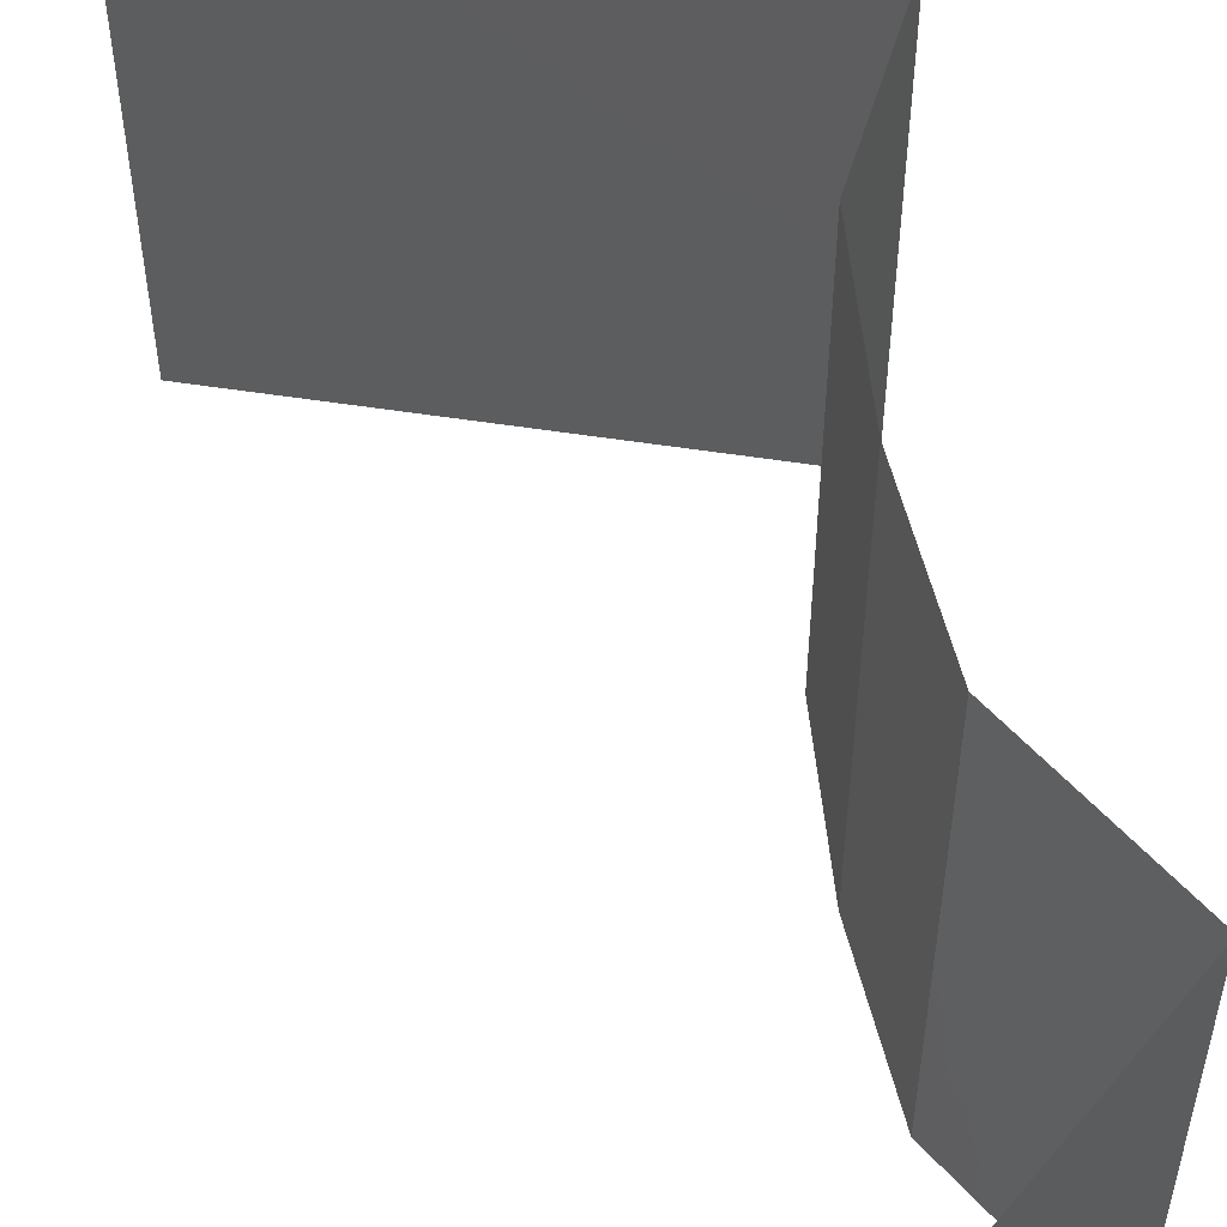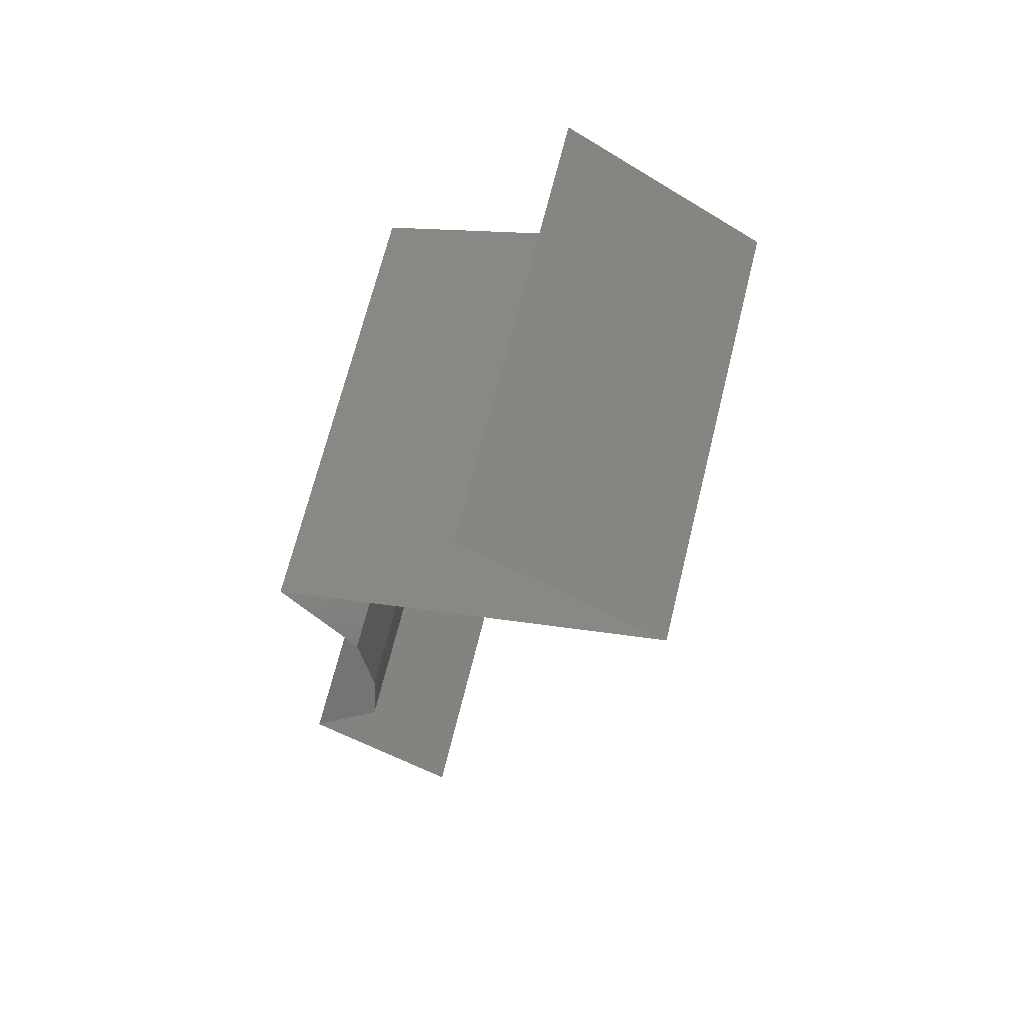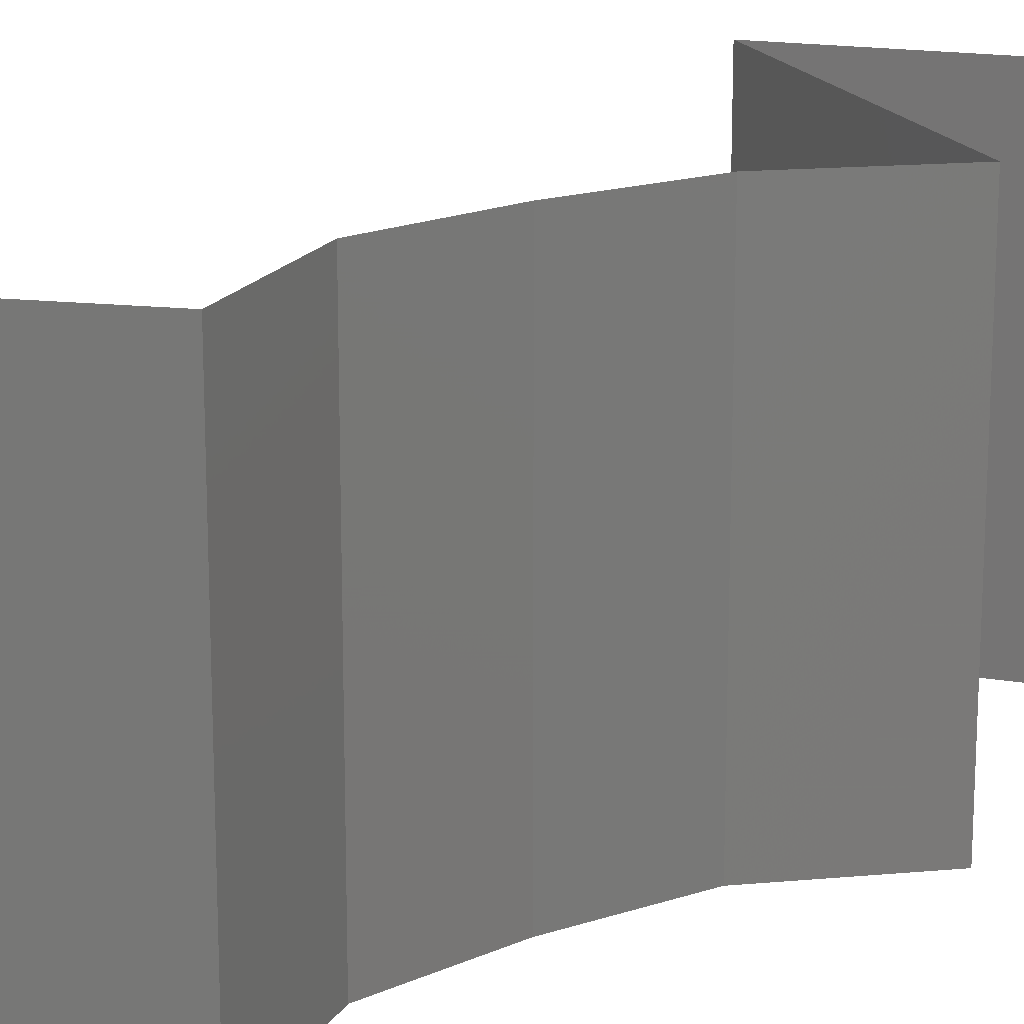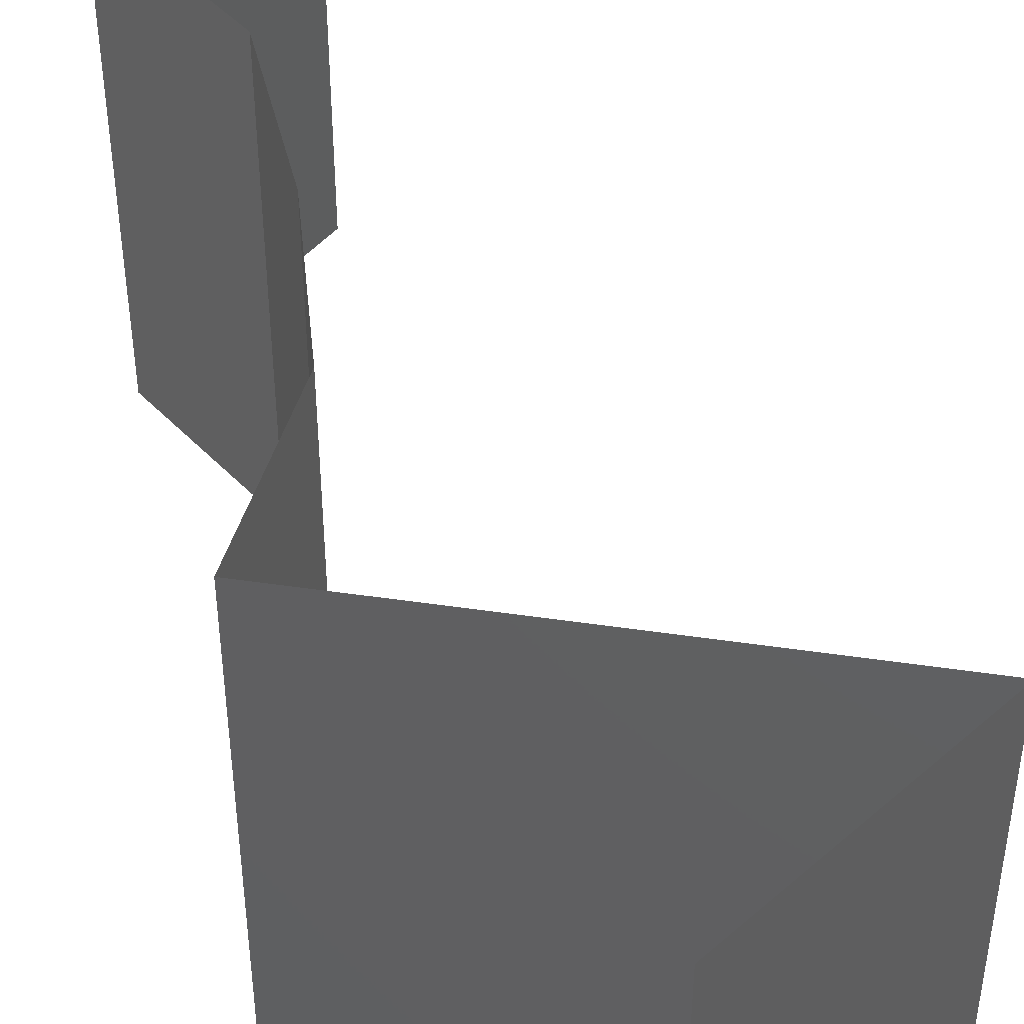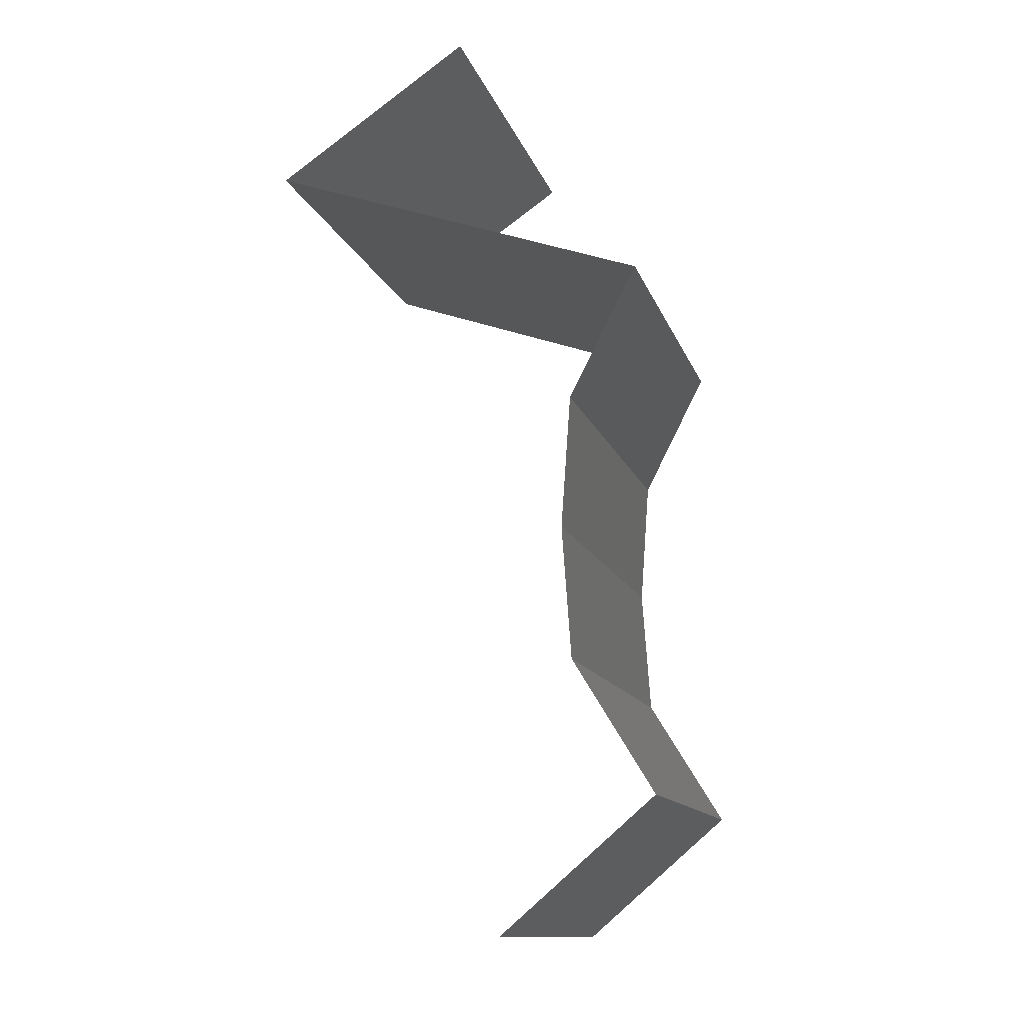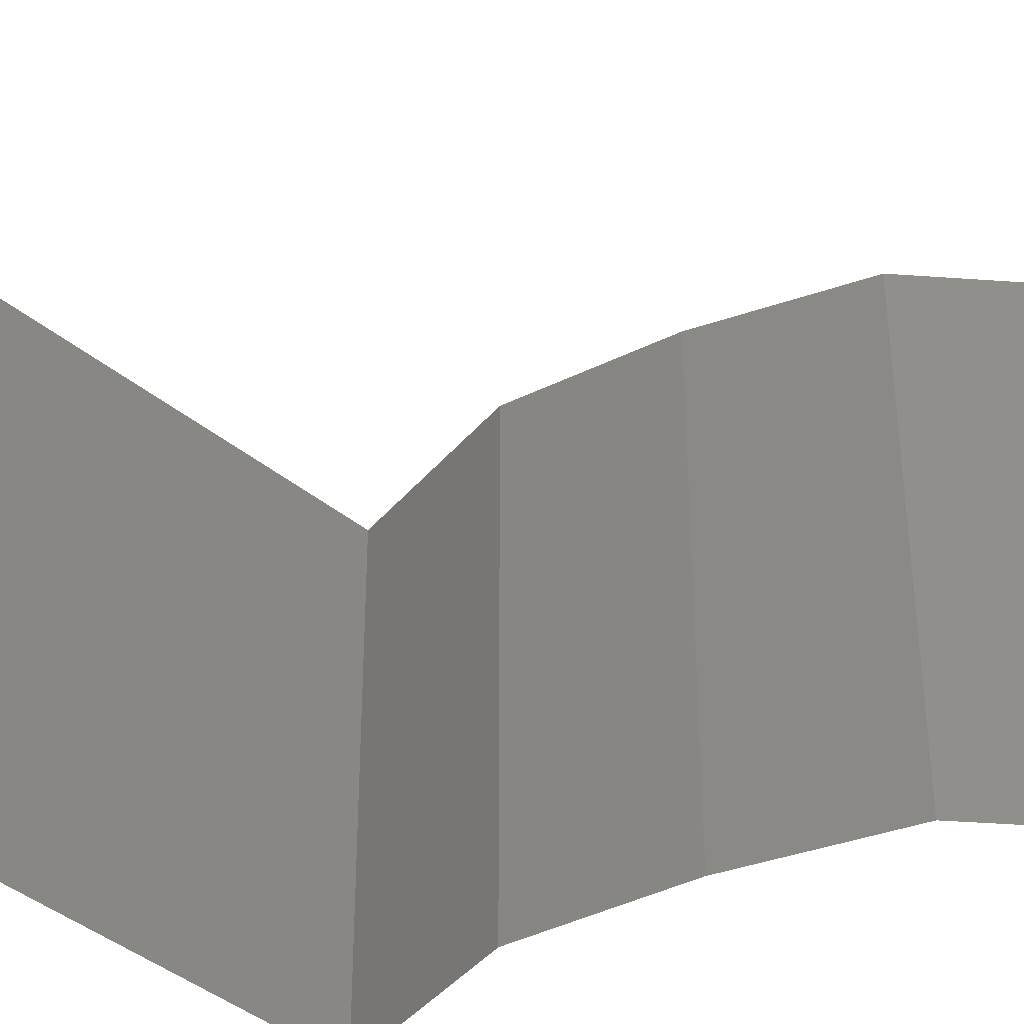
<metadata>
{"format":"stl","ext":"stl","renderer":"f3d","projection":"perspective","resolution":1024,"background":"white","views":[{"elev":57.1,"azim":-10.2,"up":"+Z"},{"elev":69.0,"azim":-166.1,"up":"+Y"},{"elev":17.4,"azim":52.7,"up":"+Z"},{"elev":48.7,"azim":170.0,"up":"+Z"},{"elev":-12.6,"azim":14.7,"up":"+Y"},{"elev":-41.9,"azim":-63.5,"up":"+Z"}]}
</metadata>
<code>
# stl→obj: 42 verts, 62 faces
v 0.02328 0.04398 0.02
v 0.03251 0.05027 0.02
v 0.02789 0.04713 0.01451
v 0.03251 0.05027 0
v 0.02328 0.04398 0
v 0.02789 0.04713 0.005521
v 0.03251 0.05027 0.01
v 0.02328 0.04398 0.01
v 0.04131 0.0377 0.02
v 0.0323 0.04084 0.02
v 0.03422 0.04017 0.01239
v 0.04131 0.0377 0.01
v 0.02992 0.04167 0.006952
v 0.0323 0.04084 0
v 0.02779 0.04241 0.015
v 0.04131 0.0377 0
v 0.03591 0.03958 0.005816
v 0.03808 0.03142 0
v 0.0397 0.03456 0.005
v 0.03808 0.03142 0.01
v 0.0397 0.03456 0.015
v 0.03808 0.03142 0.02
v 0.03763 0.02513 0.02
v 0.03785 0.02828 0.015
v 0.03763 0.02513 0
v 0.03785 0.02828 0.005
v 0.03763 0.02513 0.01
v 0.03807 0.01885 0.02
v 0.03785 0.02199 0.015
v 0.03807 0.01885 0
v 0.03785 0.02199 0.005
v 0.03807 0.01885 0.01
v 0.04191 0.01257 0
v 0.03999 0.01571 0.005
v 0.04191 0.01257 0.01
v 0.03999 0.01571 0.015
v 0.04191 0.01257 0.02
v 0.03826 0.009425 0.015
v 0.0346 0.006283 0
v 0.0346 0.006283 0.01
v 0.03826 0.009425 0.005
v 0.0346 0.006283 0.02
f 1 2 3
f 4 5 6
f 7 6 3
f 6 8 3
f 2 7 3
f 5 8 6
f 7 4 6
f 8 1 3
f 9 10 11
f 12 9 11
f 8 5 13
f 5 14 13
f 1 8 15
f 16 12 17
f 14 16 17
f 10 1 15
f 8 13 15
f 13 11 15
f 17 12 11
f 11 10 15
f 17 11 13
f 14 17 13
f 16 18 19
f 12 20 21
f 22 9 21
f 20 12 19
f 12 16 19
f 9 12 21
f 18 20 19
f 20 22 21
f 23 22 24
f 18 25 26
f 27 20 26
f 20 27 24
f 20 18 26
f 22 20 24
f 25 27 26
f 27 23 24
f 28 23 29
f 25 30 31
f 32 27 31
f 27 32 29
f 27 25 31
f 23 27 29
f 30 32 31
f 32 28 29
f 30 33 34
f 32 35 36
f 37 28 36
f 35 32 34
f 32 30 34
f 28 32 36
f 33 35 34
f 35 37 36
f 37 35 38
f 39 40 41
f 35 33 41
f 40 42 38
f 40 35 41
f 33 39 41
f 42 37 38
f 35 40 38

</code>
